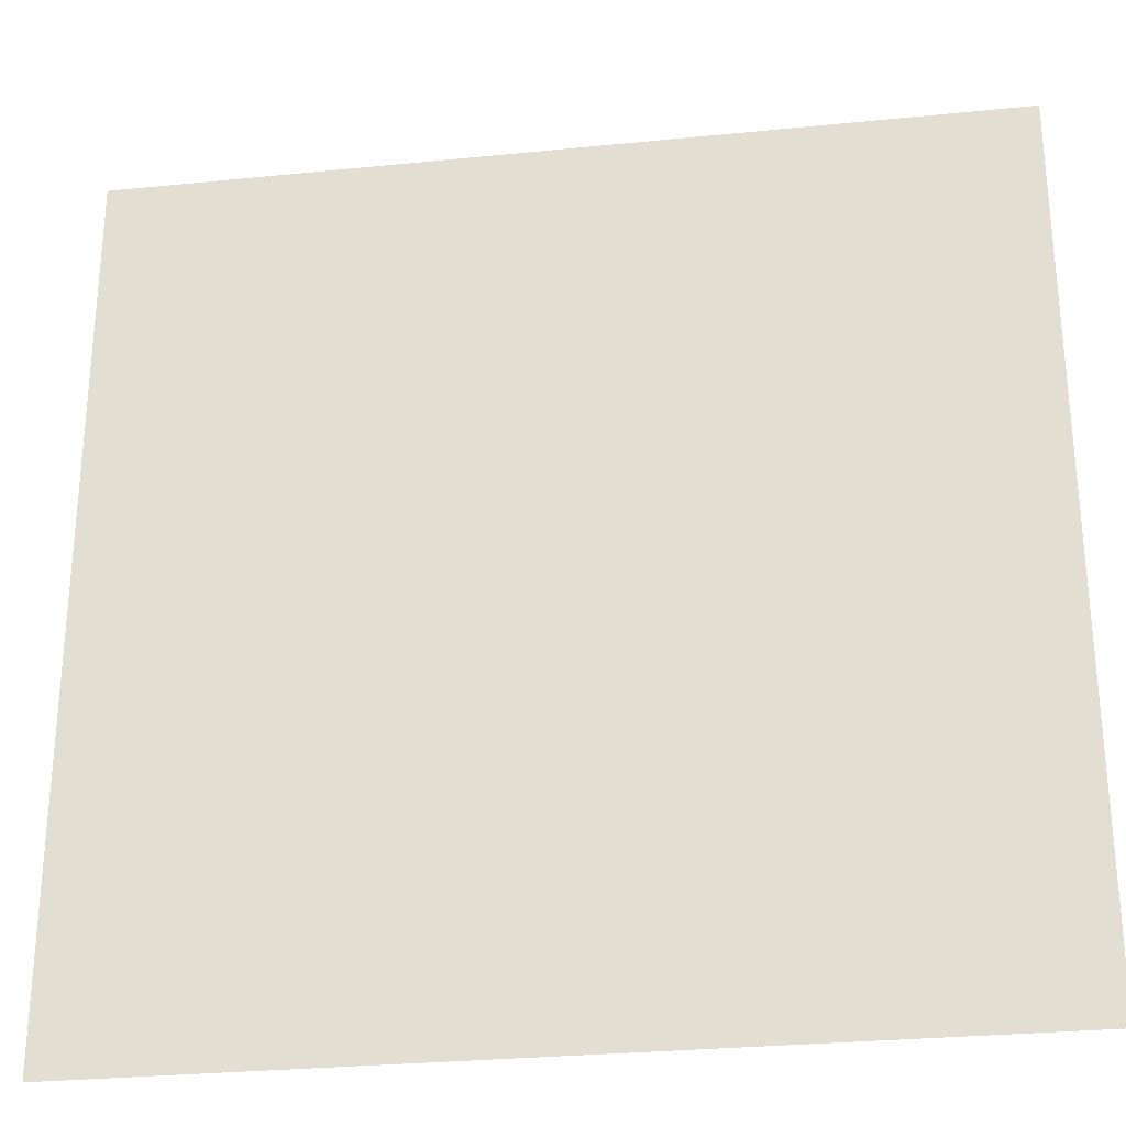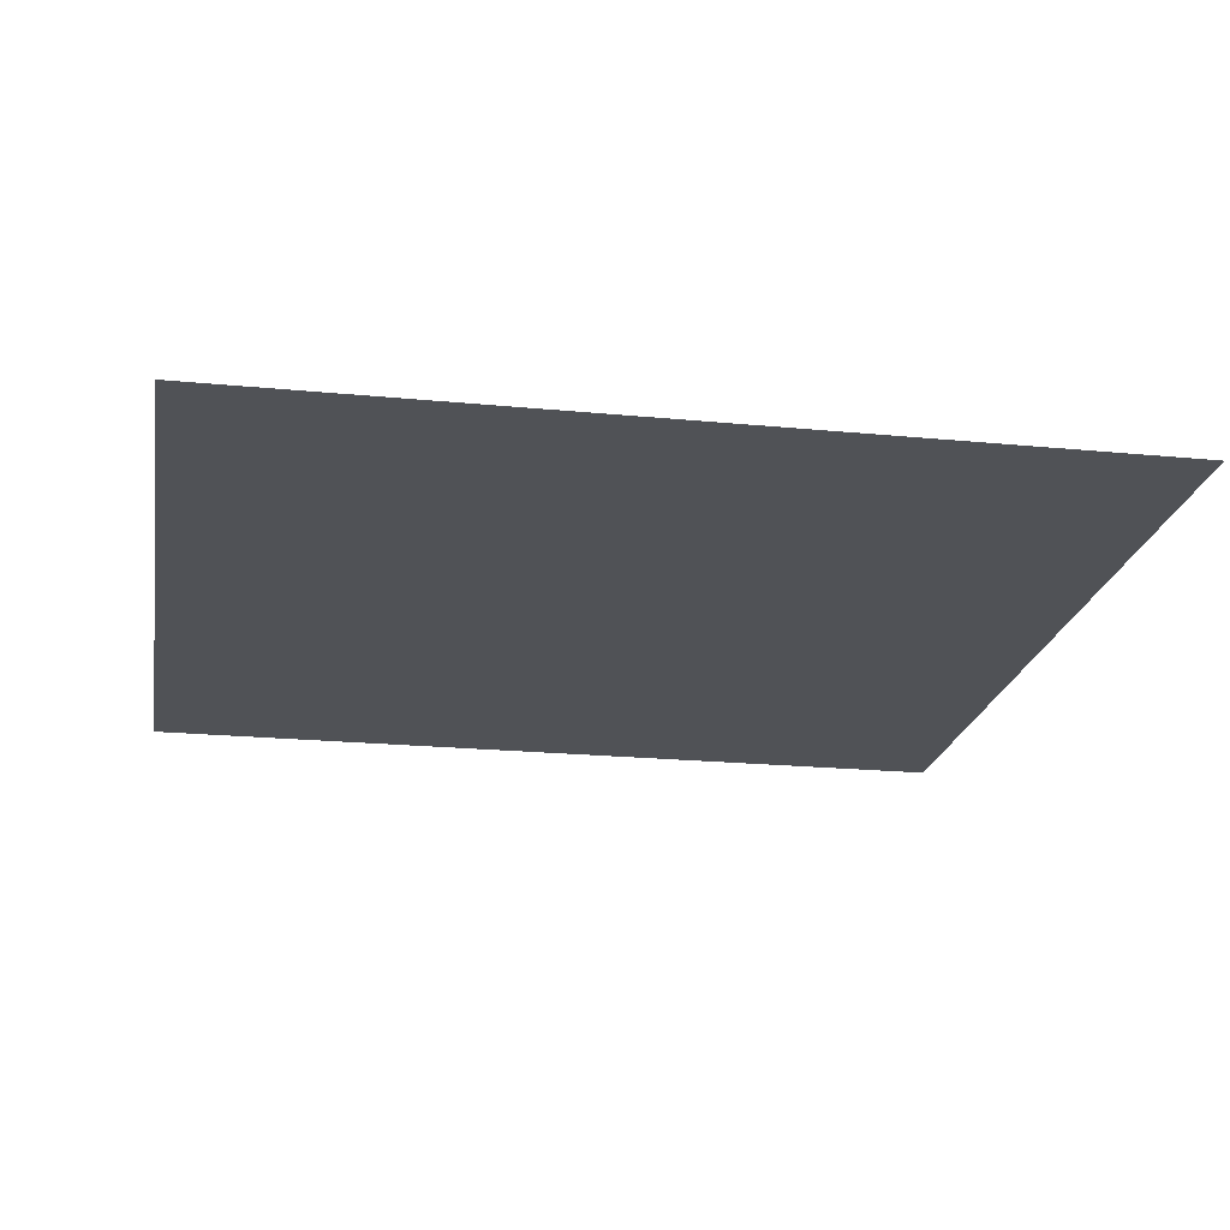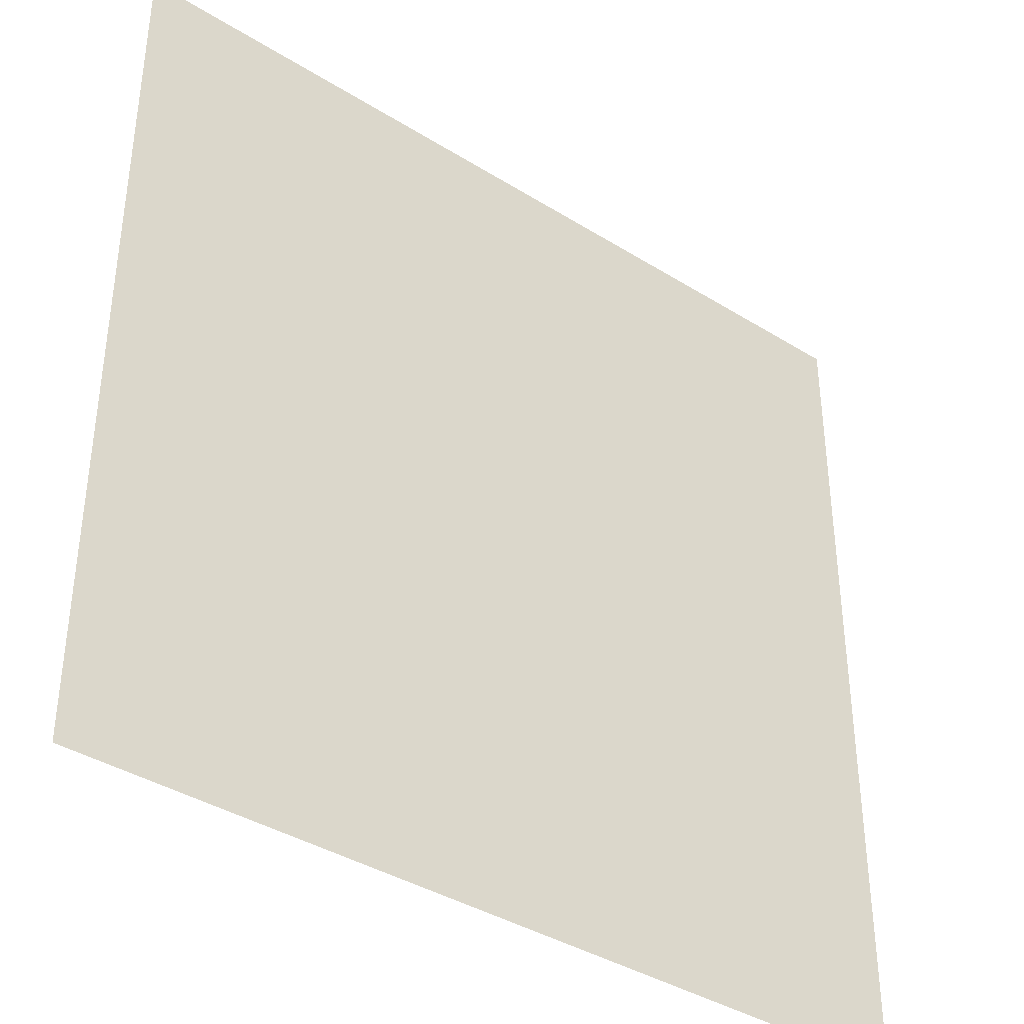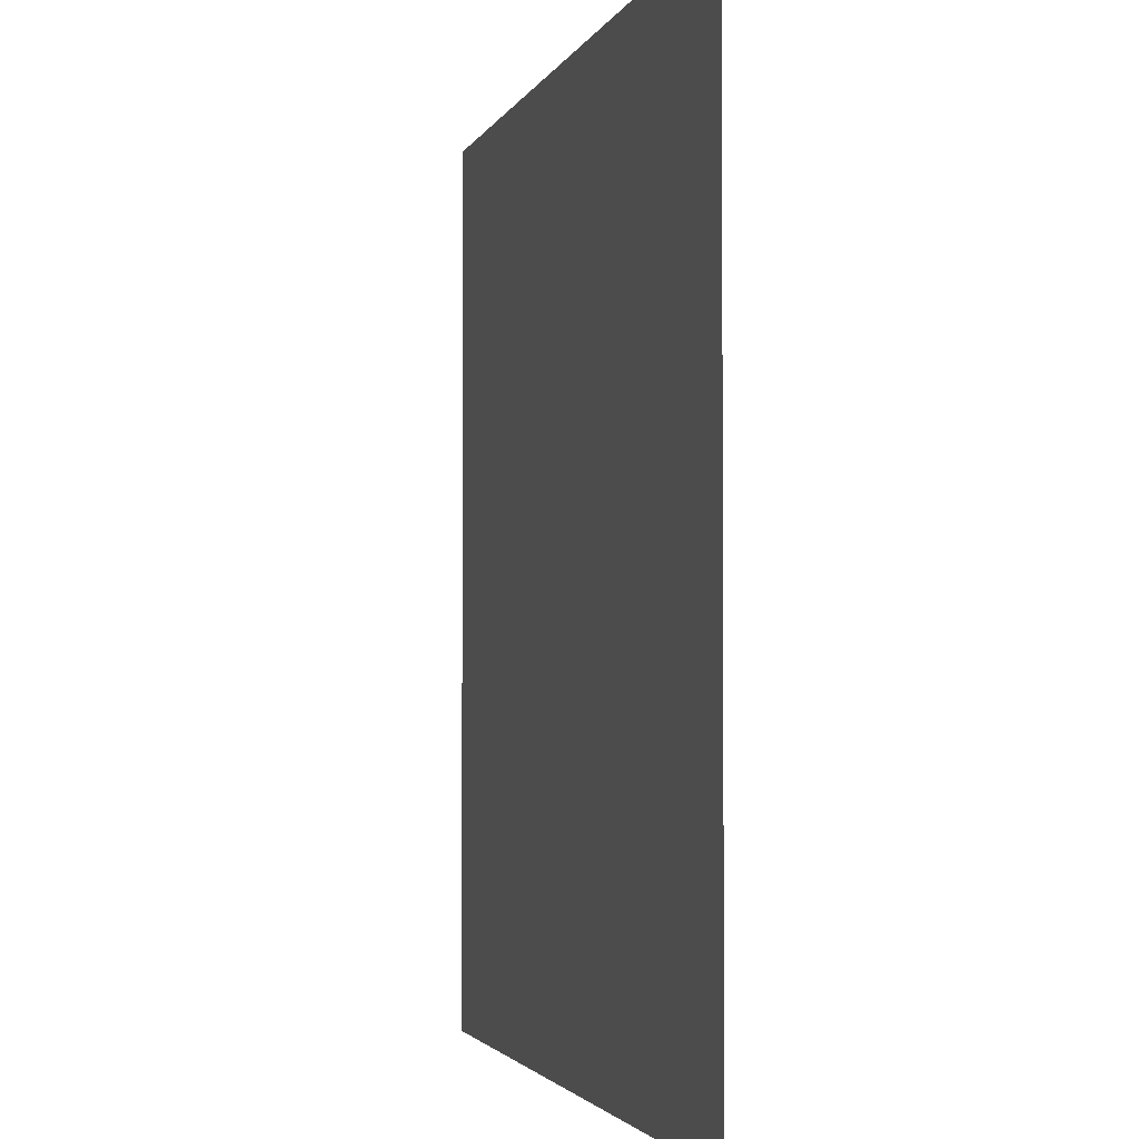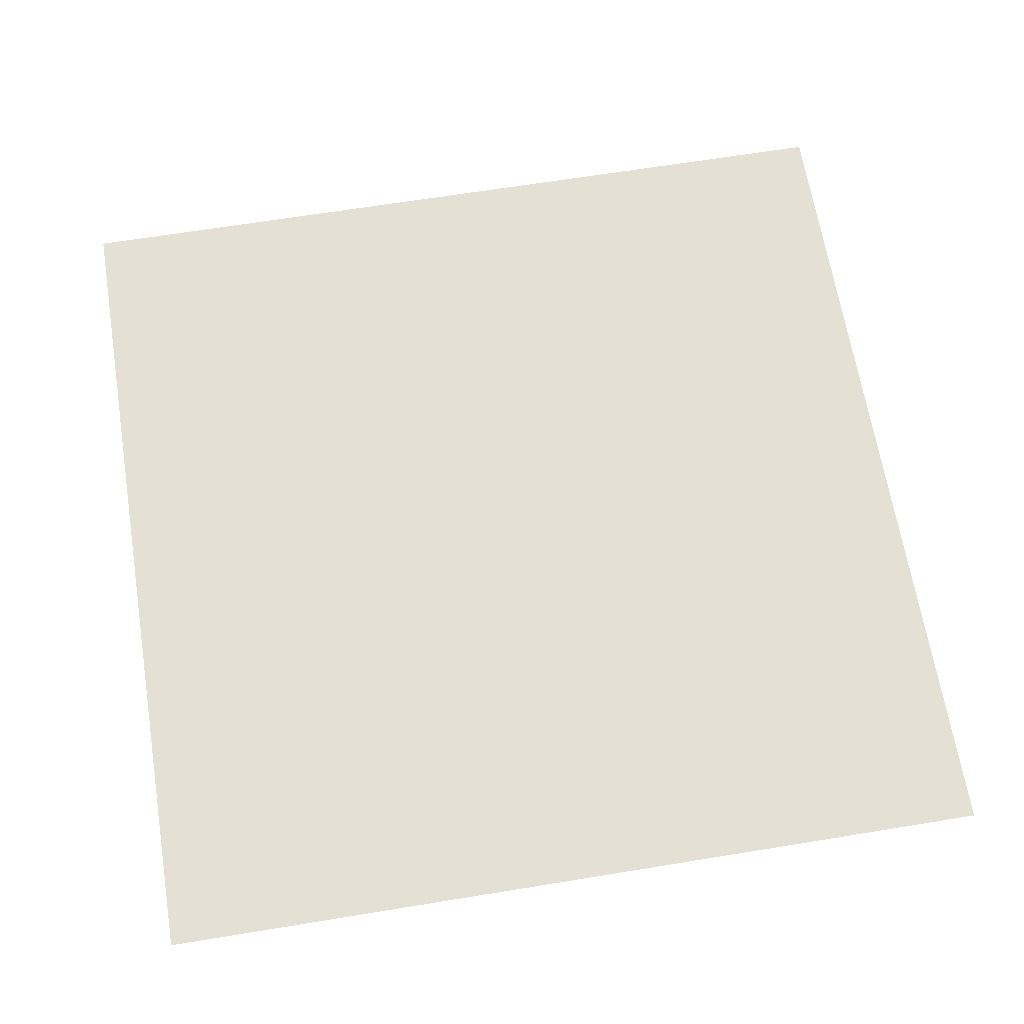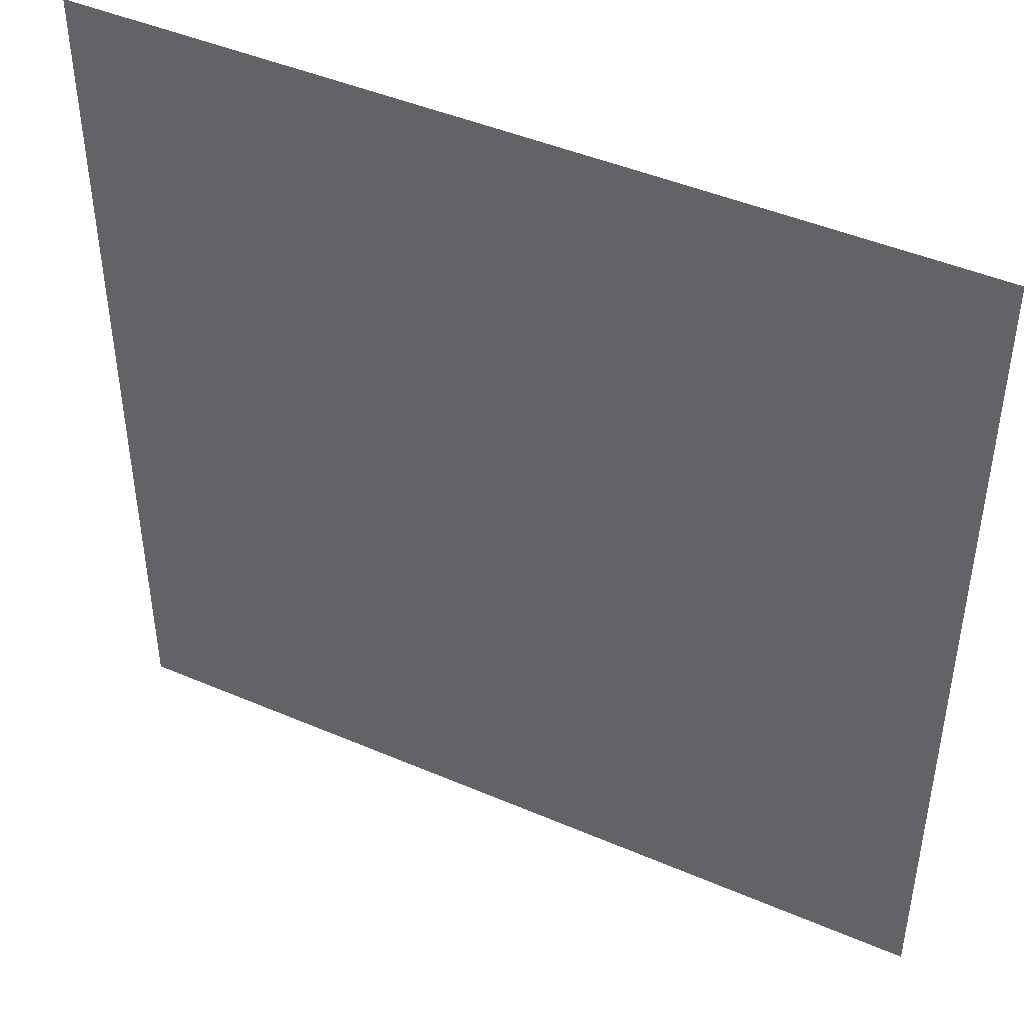
<metadata>
{"format":"obj","ext":"obj","renderer":"f3d","projection":"perspective","resolution":1024,"background":"white","views":[{"elev":-28.5,"azim":8.6,"up":"+Z"},{"elev":-21.1,"azim":-99.9,"up":"+Y"},{"elev":-38.7,"azim":-38.1,"up":"+Z"},{"elev":-2.5,"azim":-104.1,"up":"+Z"},{"elev":66.0,"azim":-9.3,"up":"+Y"},{"elev":44.9,"azim":26.5,"up":"+Z"}]}
</metadata>
<code>
o floor.001
v 1 0 1
v 1 0 -1
v -1 0 -1
v -1 0 1
f 1 2 3
f 1 3 4

</code>
